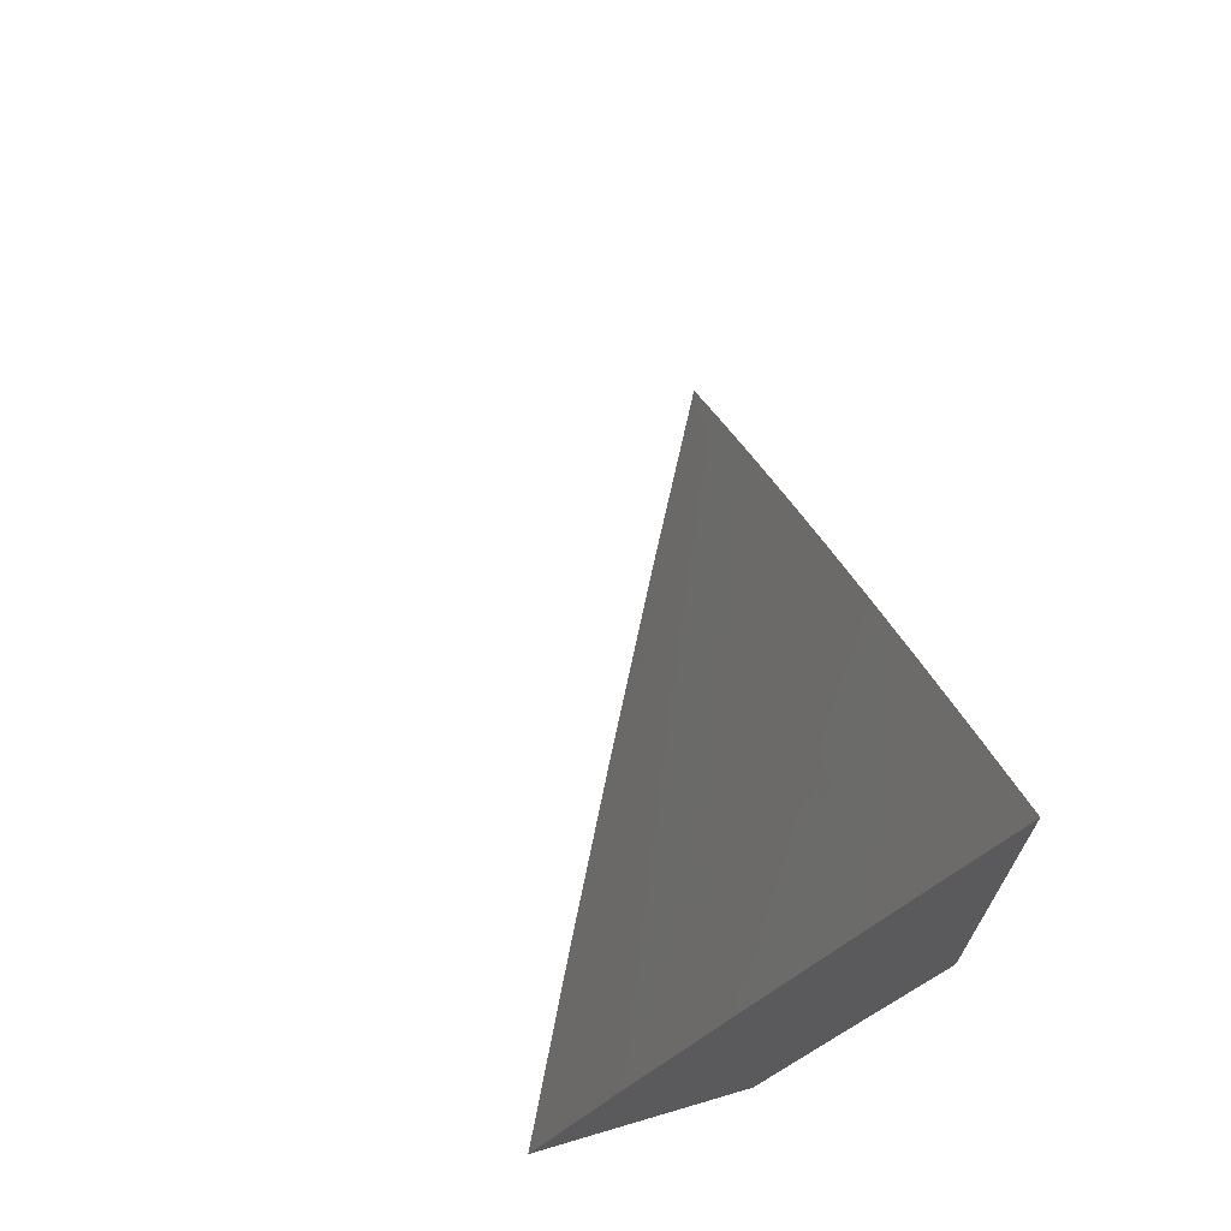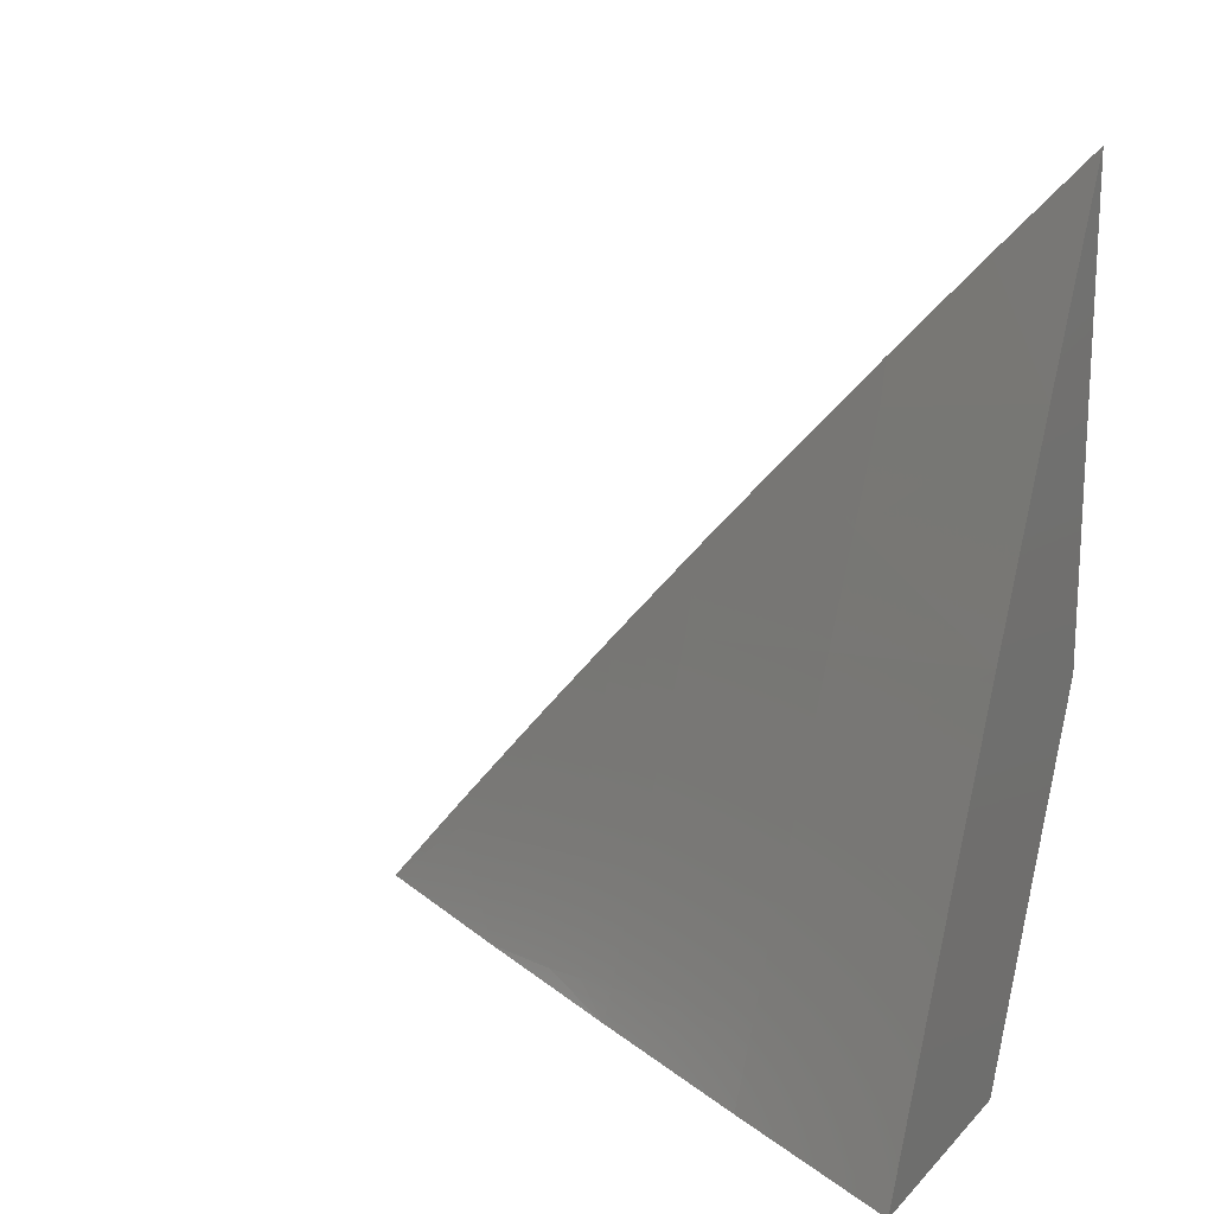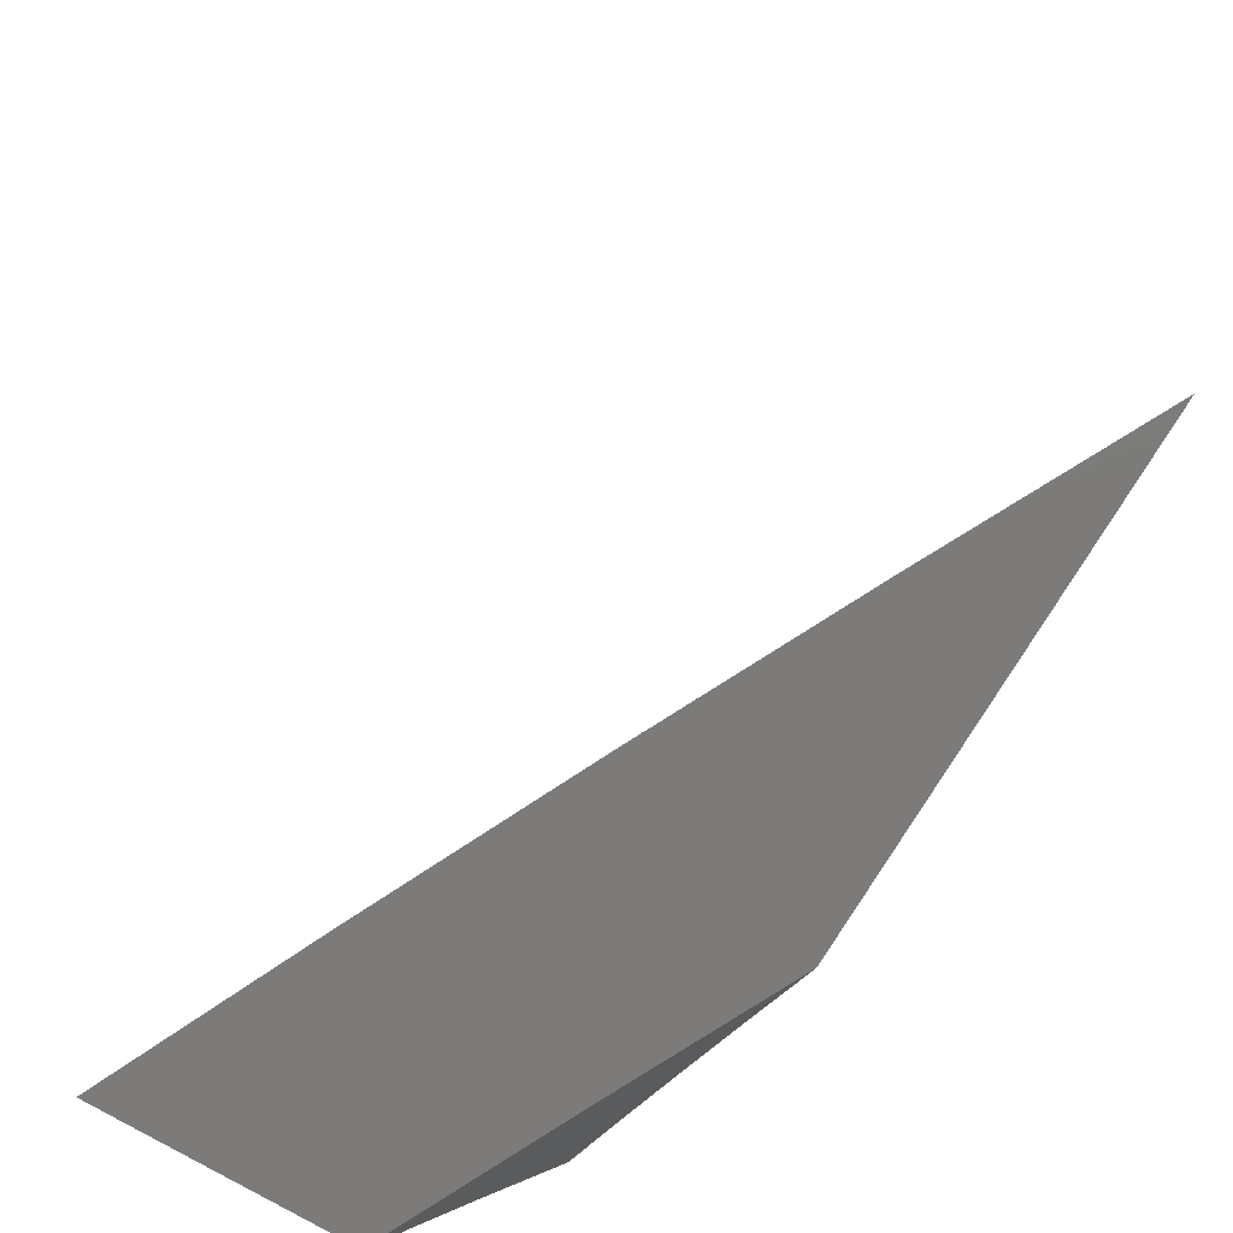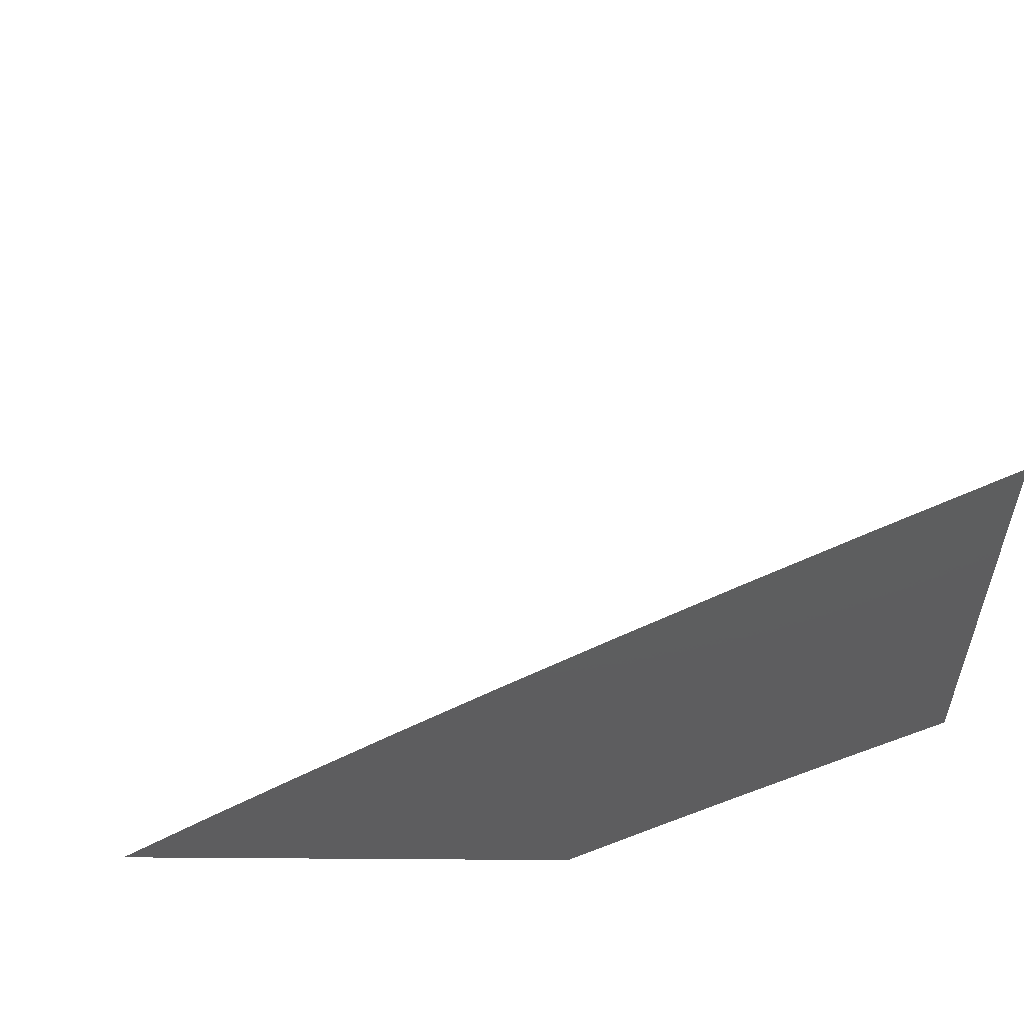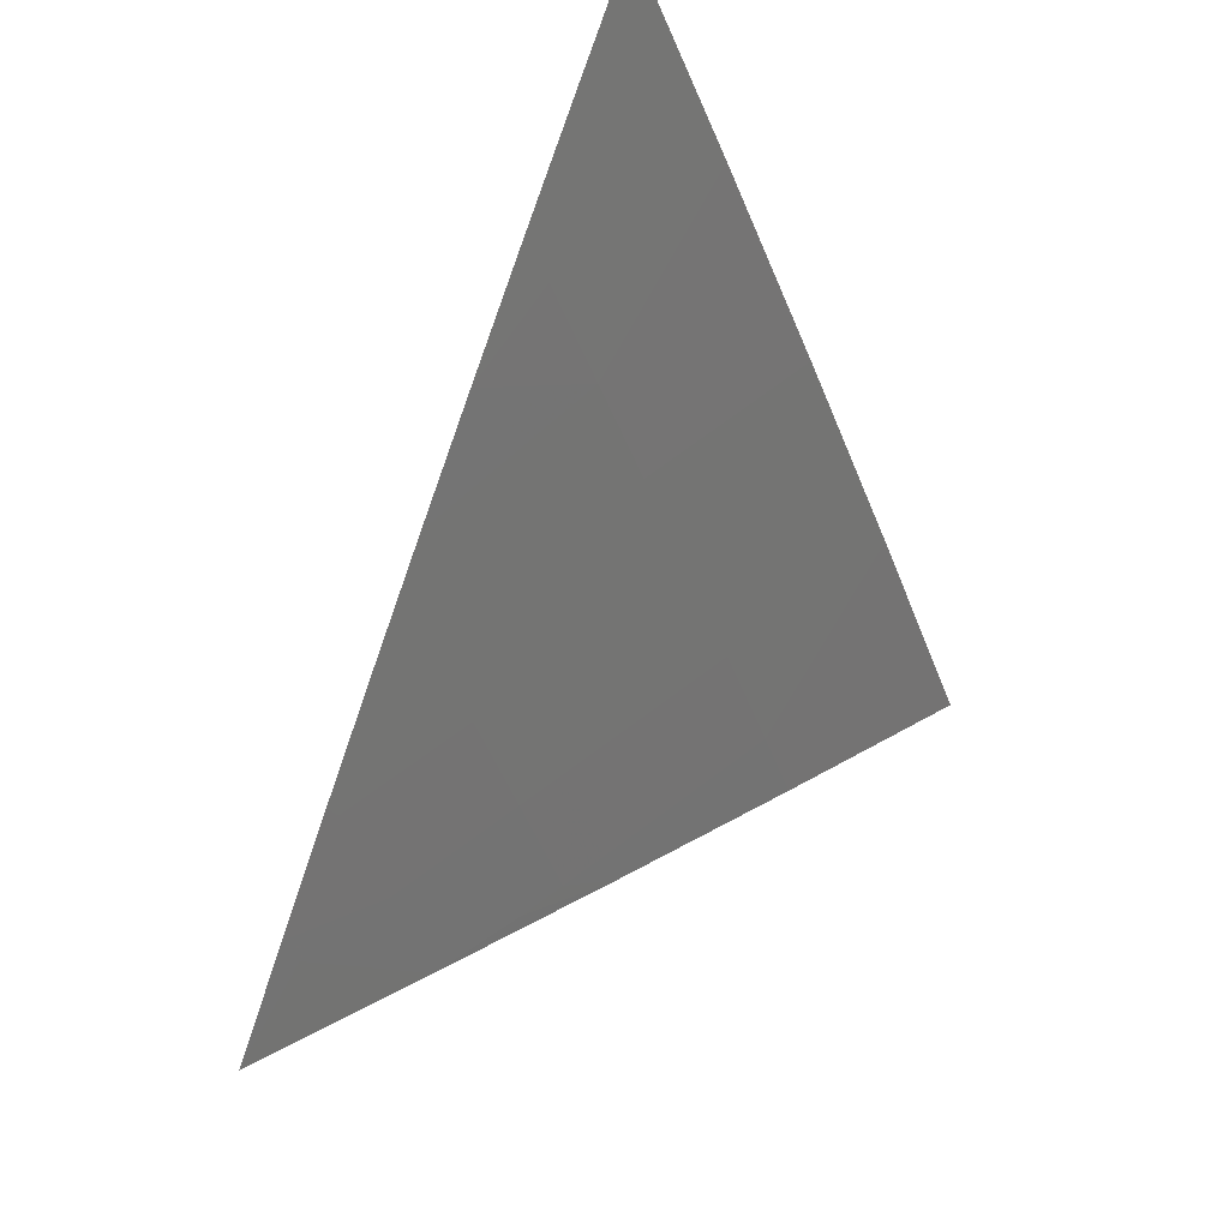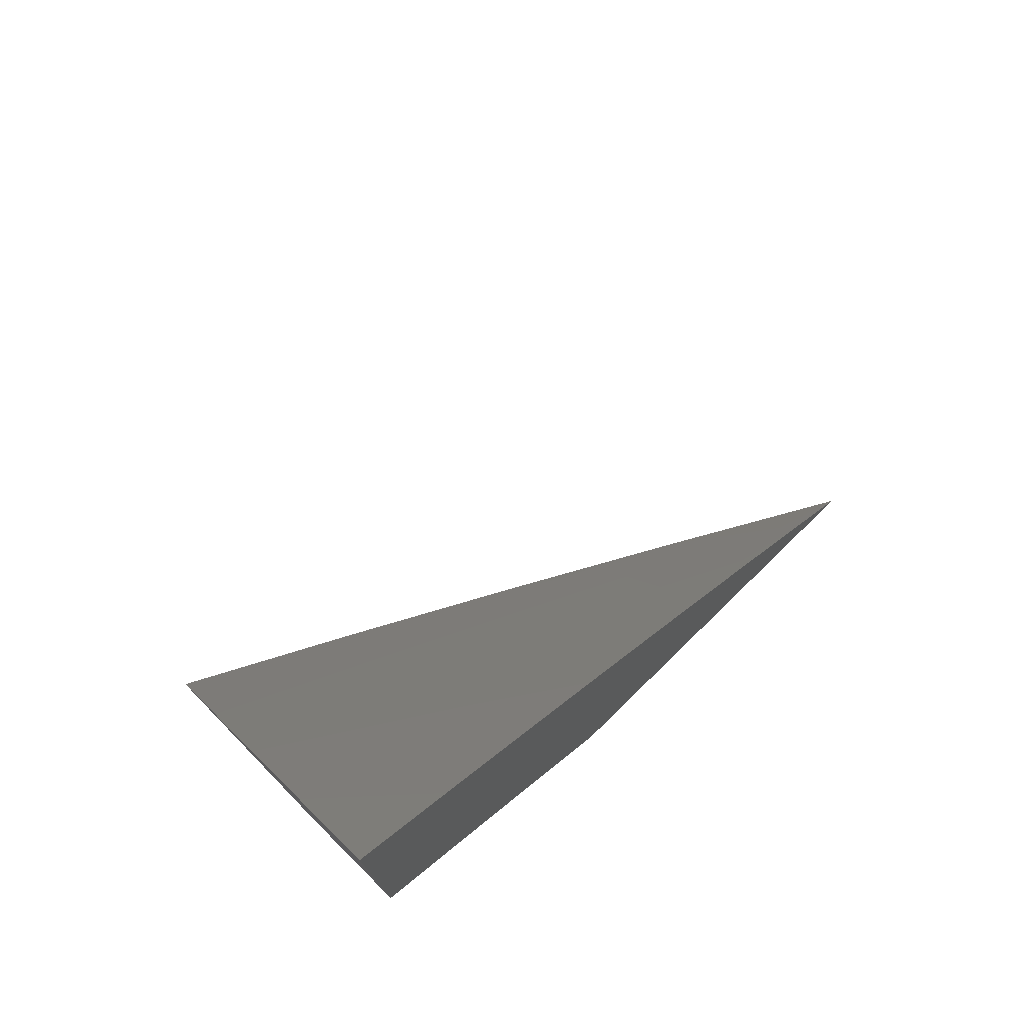
<metadata>
{"format":"stl","ext":"stl","renderer":"f3d","projection":"perspective","resolution":1024,"background":"white","views":[{"elev":69.9,"azim":163.6,"up":"+Y"},{"elev":17.1,"azim":119.0,"up":"+Y"},{"elev":-75.0,"azim":149.2,"up":"+Z"},{"elev":56.8,"azim":-89.6,"up":"+Z"},{"elev":49.8,"azim":30.1,"up":"+Y"},{"elev":76.0,"azim":-134.3,"up":"+Y"}]}
</metadata>
<code>
# stl→obj: 49 verts, 94 faces
v 9 4.166 5
v 9.04 4.083 5
v 9 4.125 5.038
v 9 4.083 5.075
v 9.007 4.068 5.074
v 9.017 4.048 5.074
v 9.027 4.027 5.074
v 9.078 4 5
v 9.036 4.006 5.074
v 9.039 4 5.074
v 9 4 5.149
v 9 4.042 5.112
v 9.142 4 5.088
v 9.188 4 5
v 9.127 4.032 5.088
v 9.142 4.098 5
v 9.105 4.081 5.088
v 9.082 4.129 5.088
v 9.043 4.112 5.176
v 9.02 4.16 5.176
v 9.01 4.156 5.198
v 9 4.198 5.179
v 9.001 4.151 5.22
v 9 4.149 5.223
v 9.024 4.103 5.22
v 9 4.1 5.266
v 9.004 4.094 5.263
v 9 4.05 5.309
v 9.027 4.046 5.263
v 9.007 4.037 5.307
v 9.048 4 5.264
v 9 4 5.351
v 9.096 4.195 5
v 9.058 4.178 5.088
v 9.035 4.226 5.088
v 9.049 4.292 5
v 9.011 4.274 5.088
v 9 4.342 5.046
v 9 4.294 5.091
v 9 4.389 5
v 9 4.246 5.135
v 9.095 4 5.176
v 9.069 4.006 5.22
v 9.047 4.055 5.22
v 9.089 4.015 5.176
v 9.079 4.011 5.198
v 9.056 4.059 5.198
v 9.066 4.064 5.176
v 9.034 4.107 5.198
f 1 2 3
f 3 2 4
f 4 2 5
f 4 5 6
f 6 5 2
f 6 2 7
f 7 2 8
f 7 8 9
f 9 8 10
f 9 10 11
f 9 11 7
f 7 11 12
f 7 12 6
f 6 12 4
f 13 14 15
f 15 14 16
f 15 16 17
f 17 16 18
f 17 18 19
f 19 18 20
f 19 20 21
f 21 20 22
f 21 22 23
f 23 22 24
f 23 24 25
f 25 24 26
f 25 26 27
f 27 26 28
f 27 28 29
f 29 28 30
f 29 30 31
f 31 30 32
f 32 30 28
f 16 33 18
f 18 33 34
f 18 34 20
f 20 34 22
f 34 33 35
f 35 33 36
f 35 36 37
f 37 36 38
f 37 38 39
f 36 40 38
f 39 41 37
f 37 41 35
f 41 22 35
f 35 22 34
f 42 43 31
f 31 43 44
f 31 44 29
f 29 44 27
f 13 15 42
f 42 15 45
f 42 45 46
f 46 45 47
f 46 47 44
f 44 47 25
f 44 25 27
f 43 42 46
f 45 15 48
f 48 15 17
f 48 17 19
f 44 43 46
f 19 49 48
f 48 49 47
f 48 47 45
f 23 25 49
f 49 25 47
f 23 49 21
f 21 49 19
f 10 42 11
f 11 42 31
f 11 31 32
f 10 8 42
f 42 8 13
f 13 8 14
f 2 33 8
f 8 33 16
f 8 16 14
f 2 1 33
f 33 1 36
f 36 1 40
f 3 41 1
f 1 41 39
f 1 39 38
f 41 3 22
f 22 3 4
f 22 4 12
f 22 12 24
f 24 12 11
f 24 11 26
f 26 11 28
f 28 11 32
f 38 40 1

</code>
